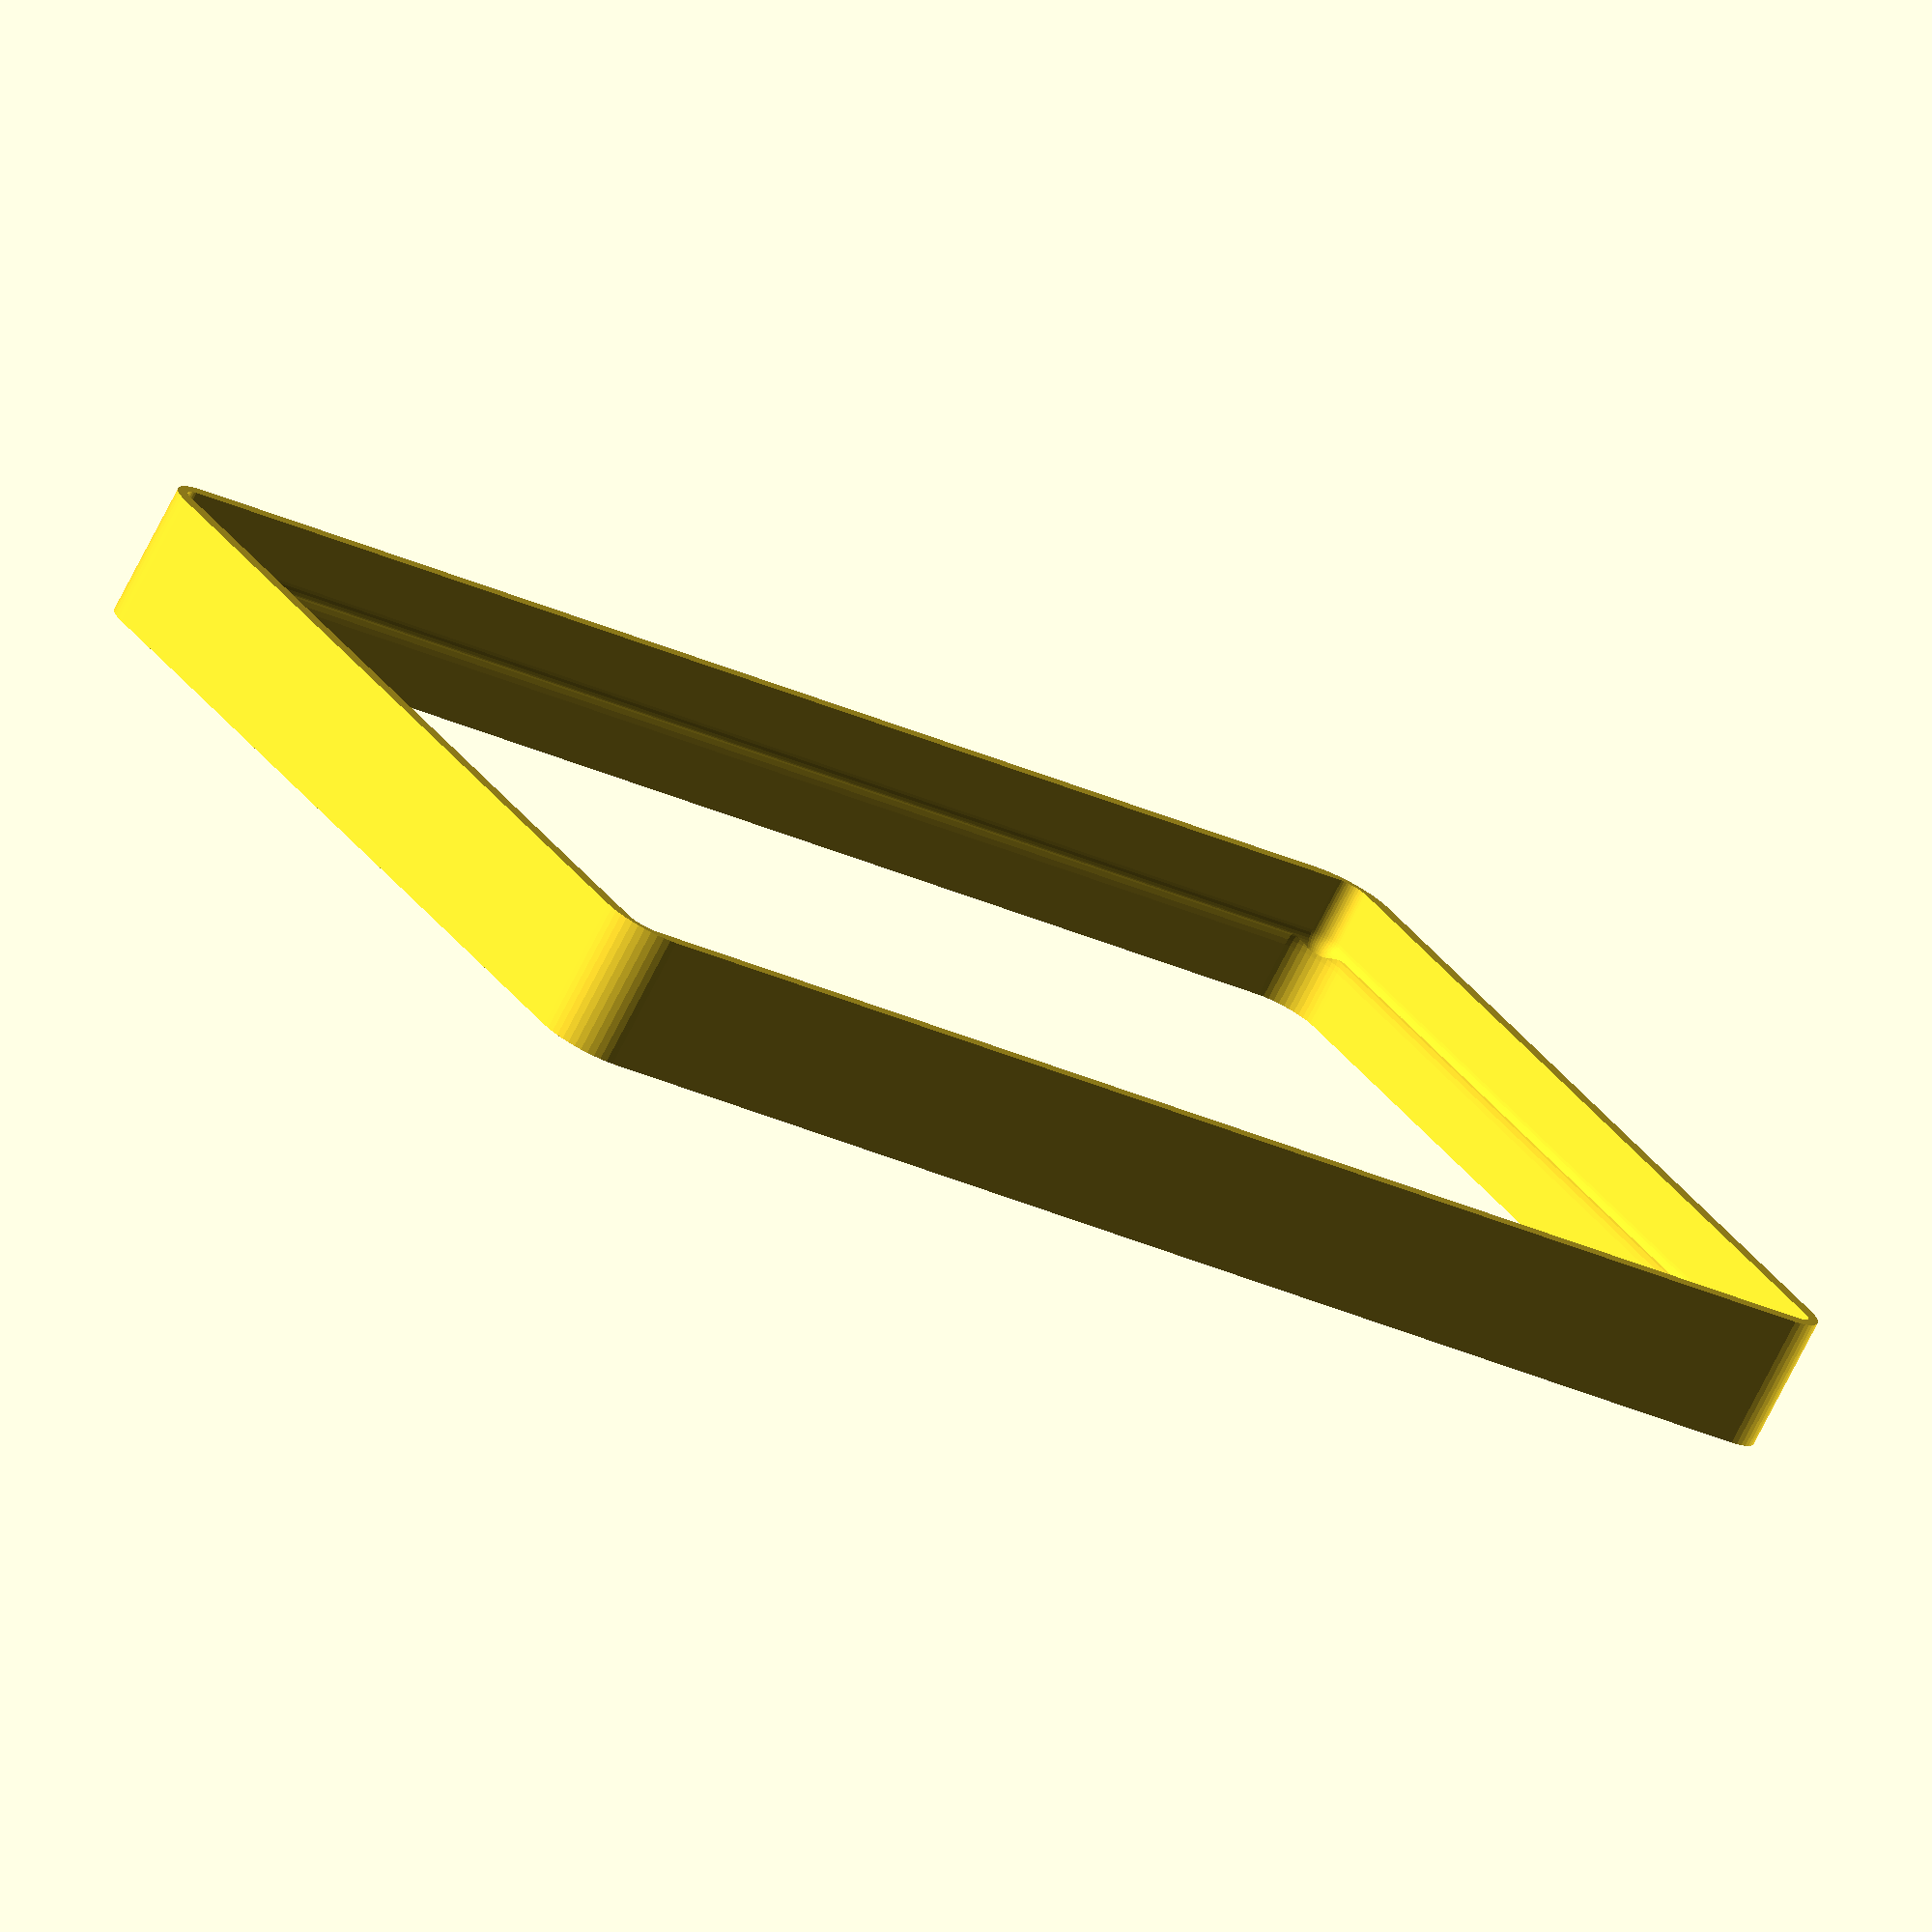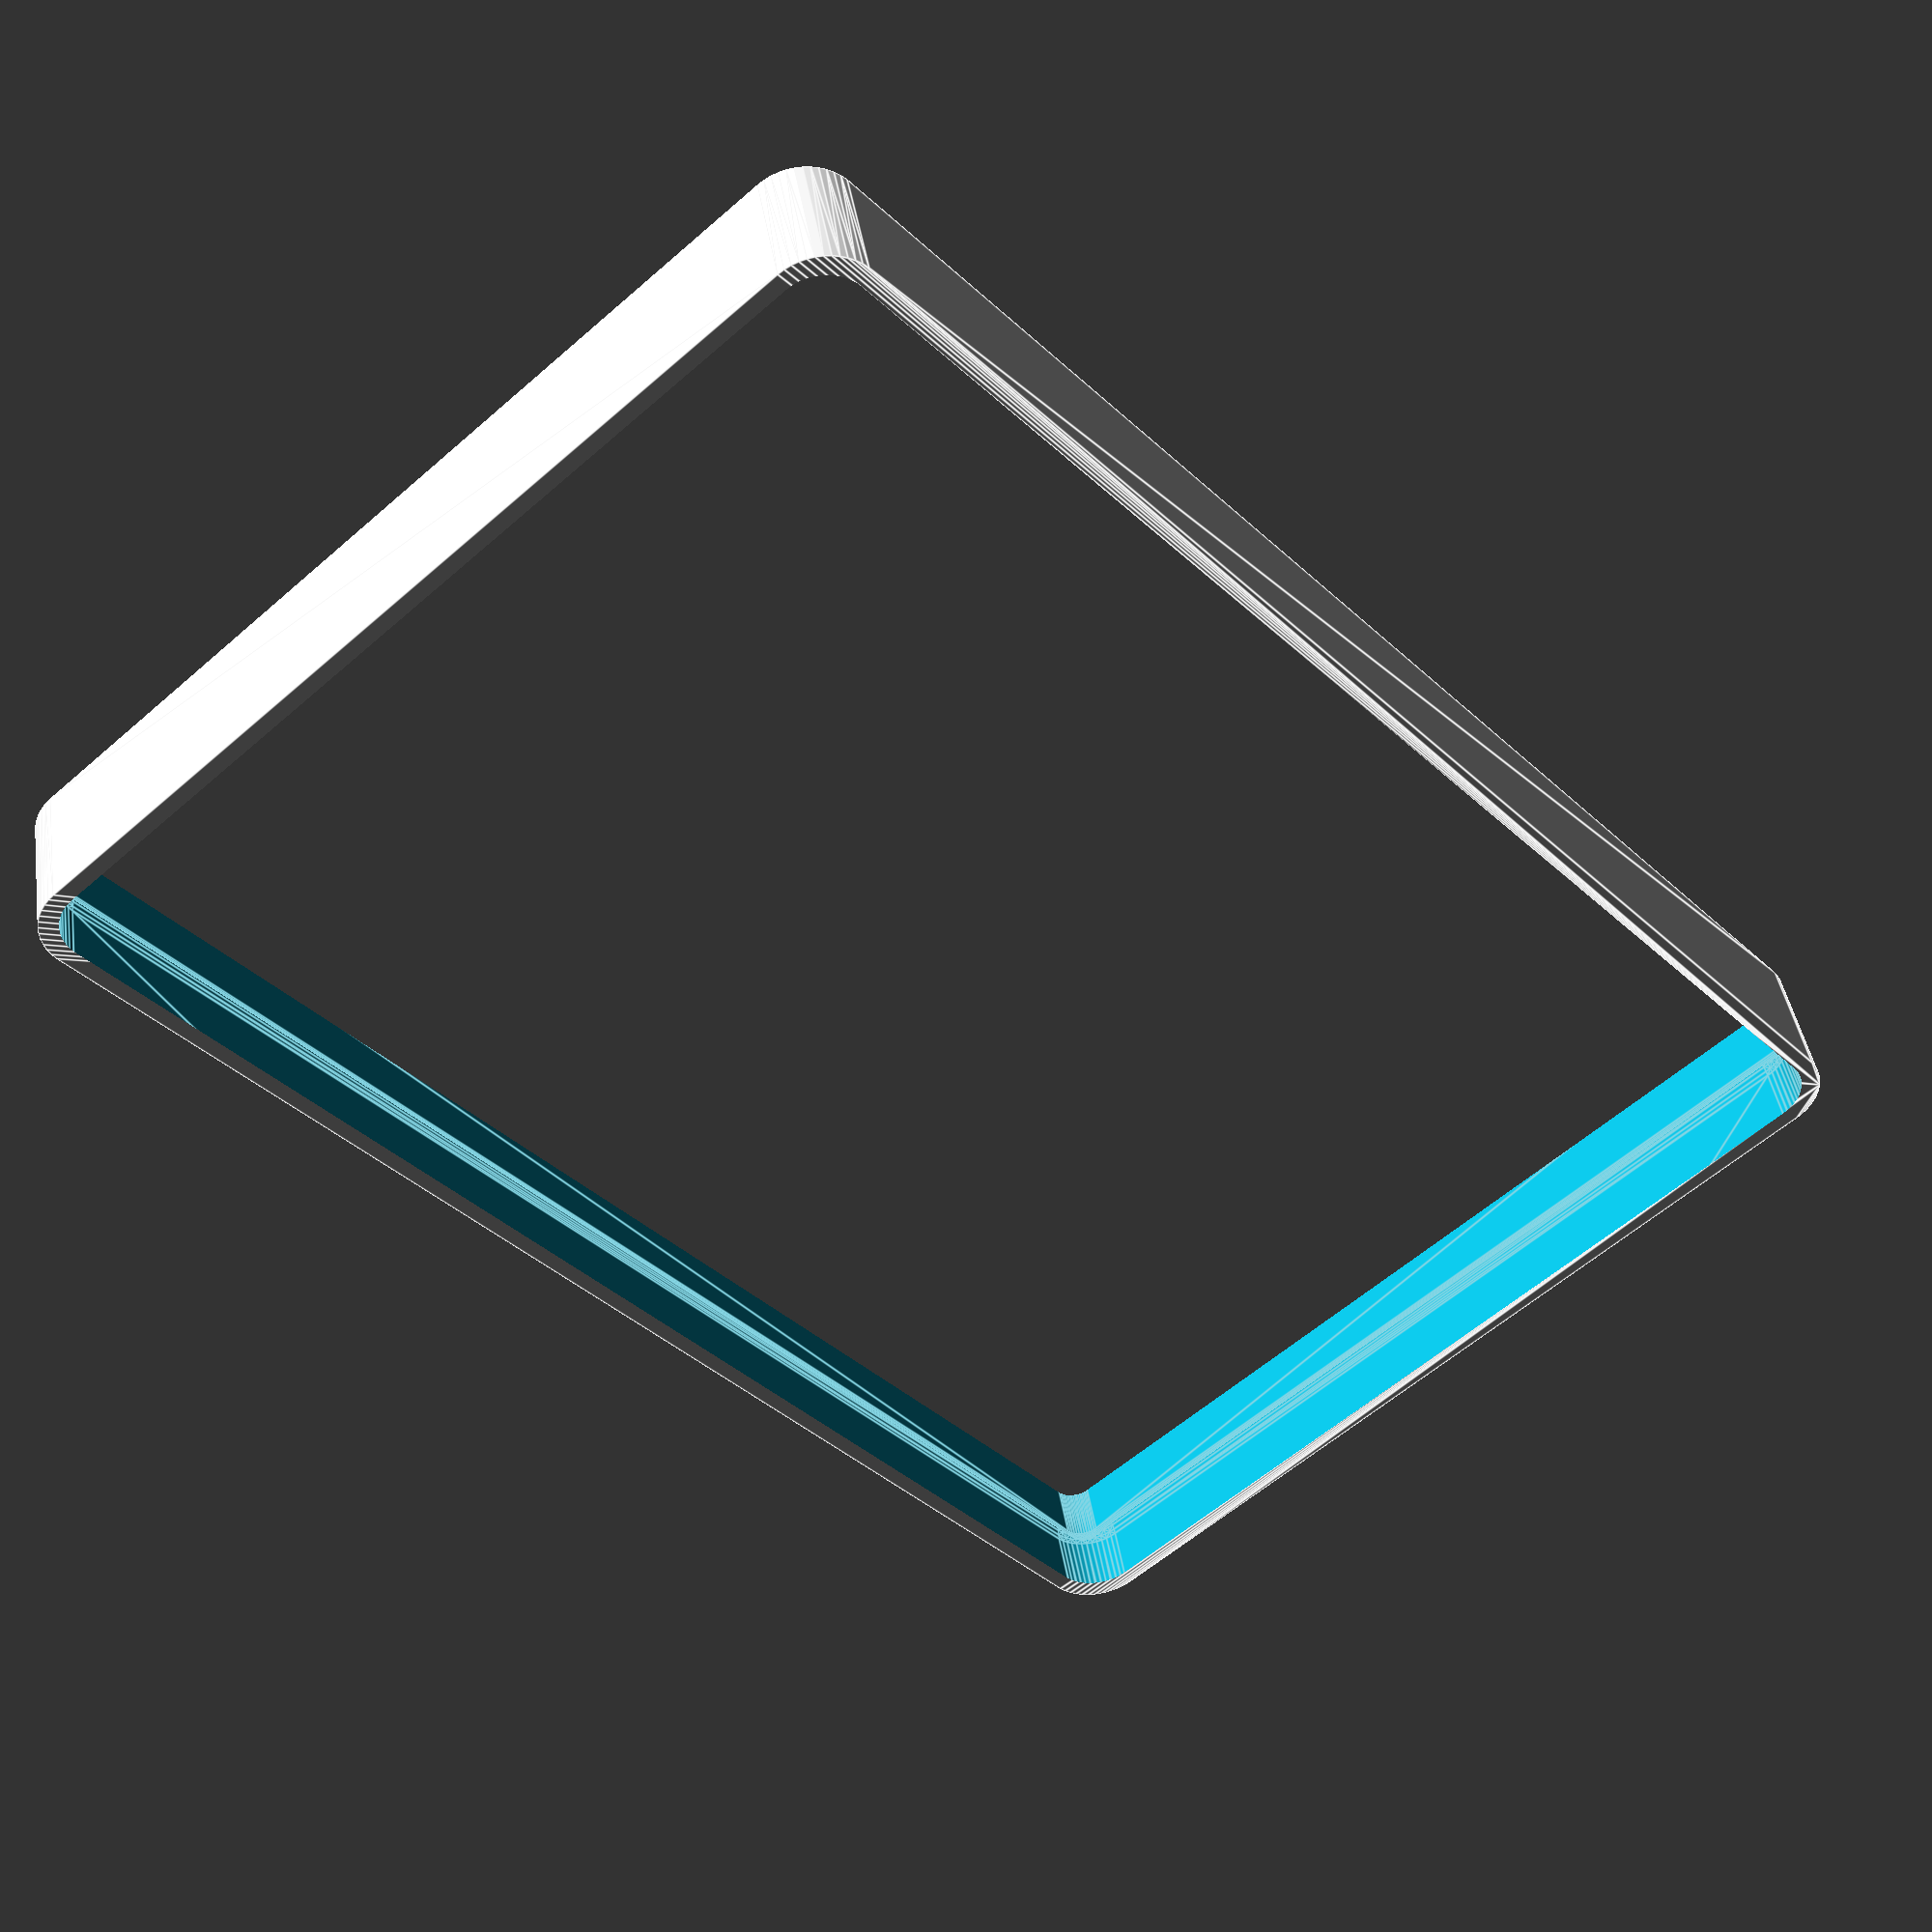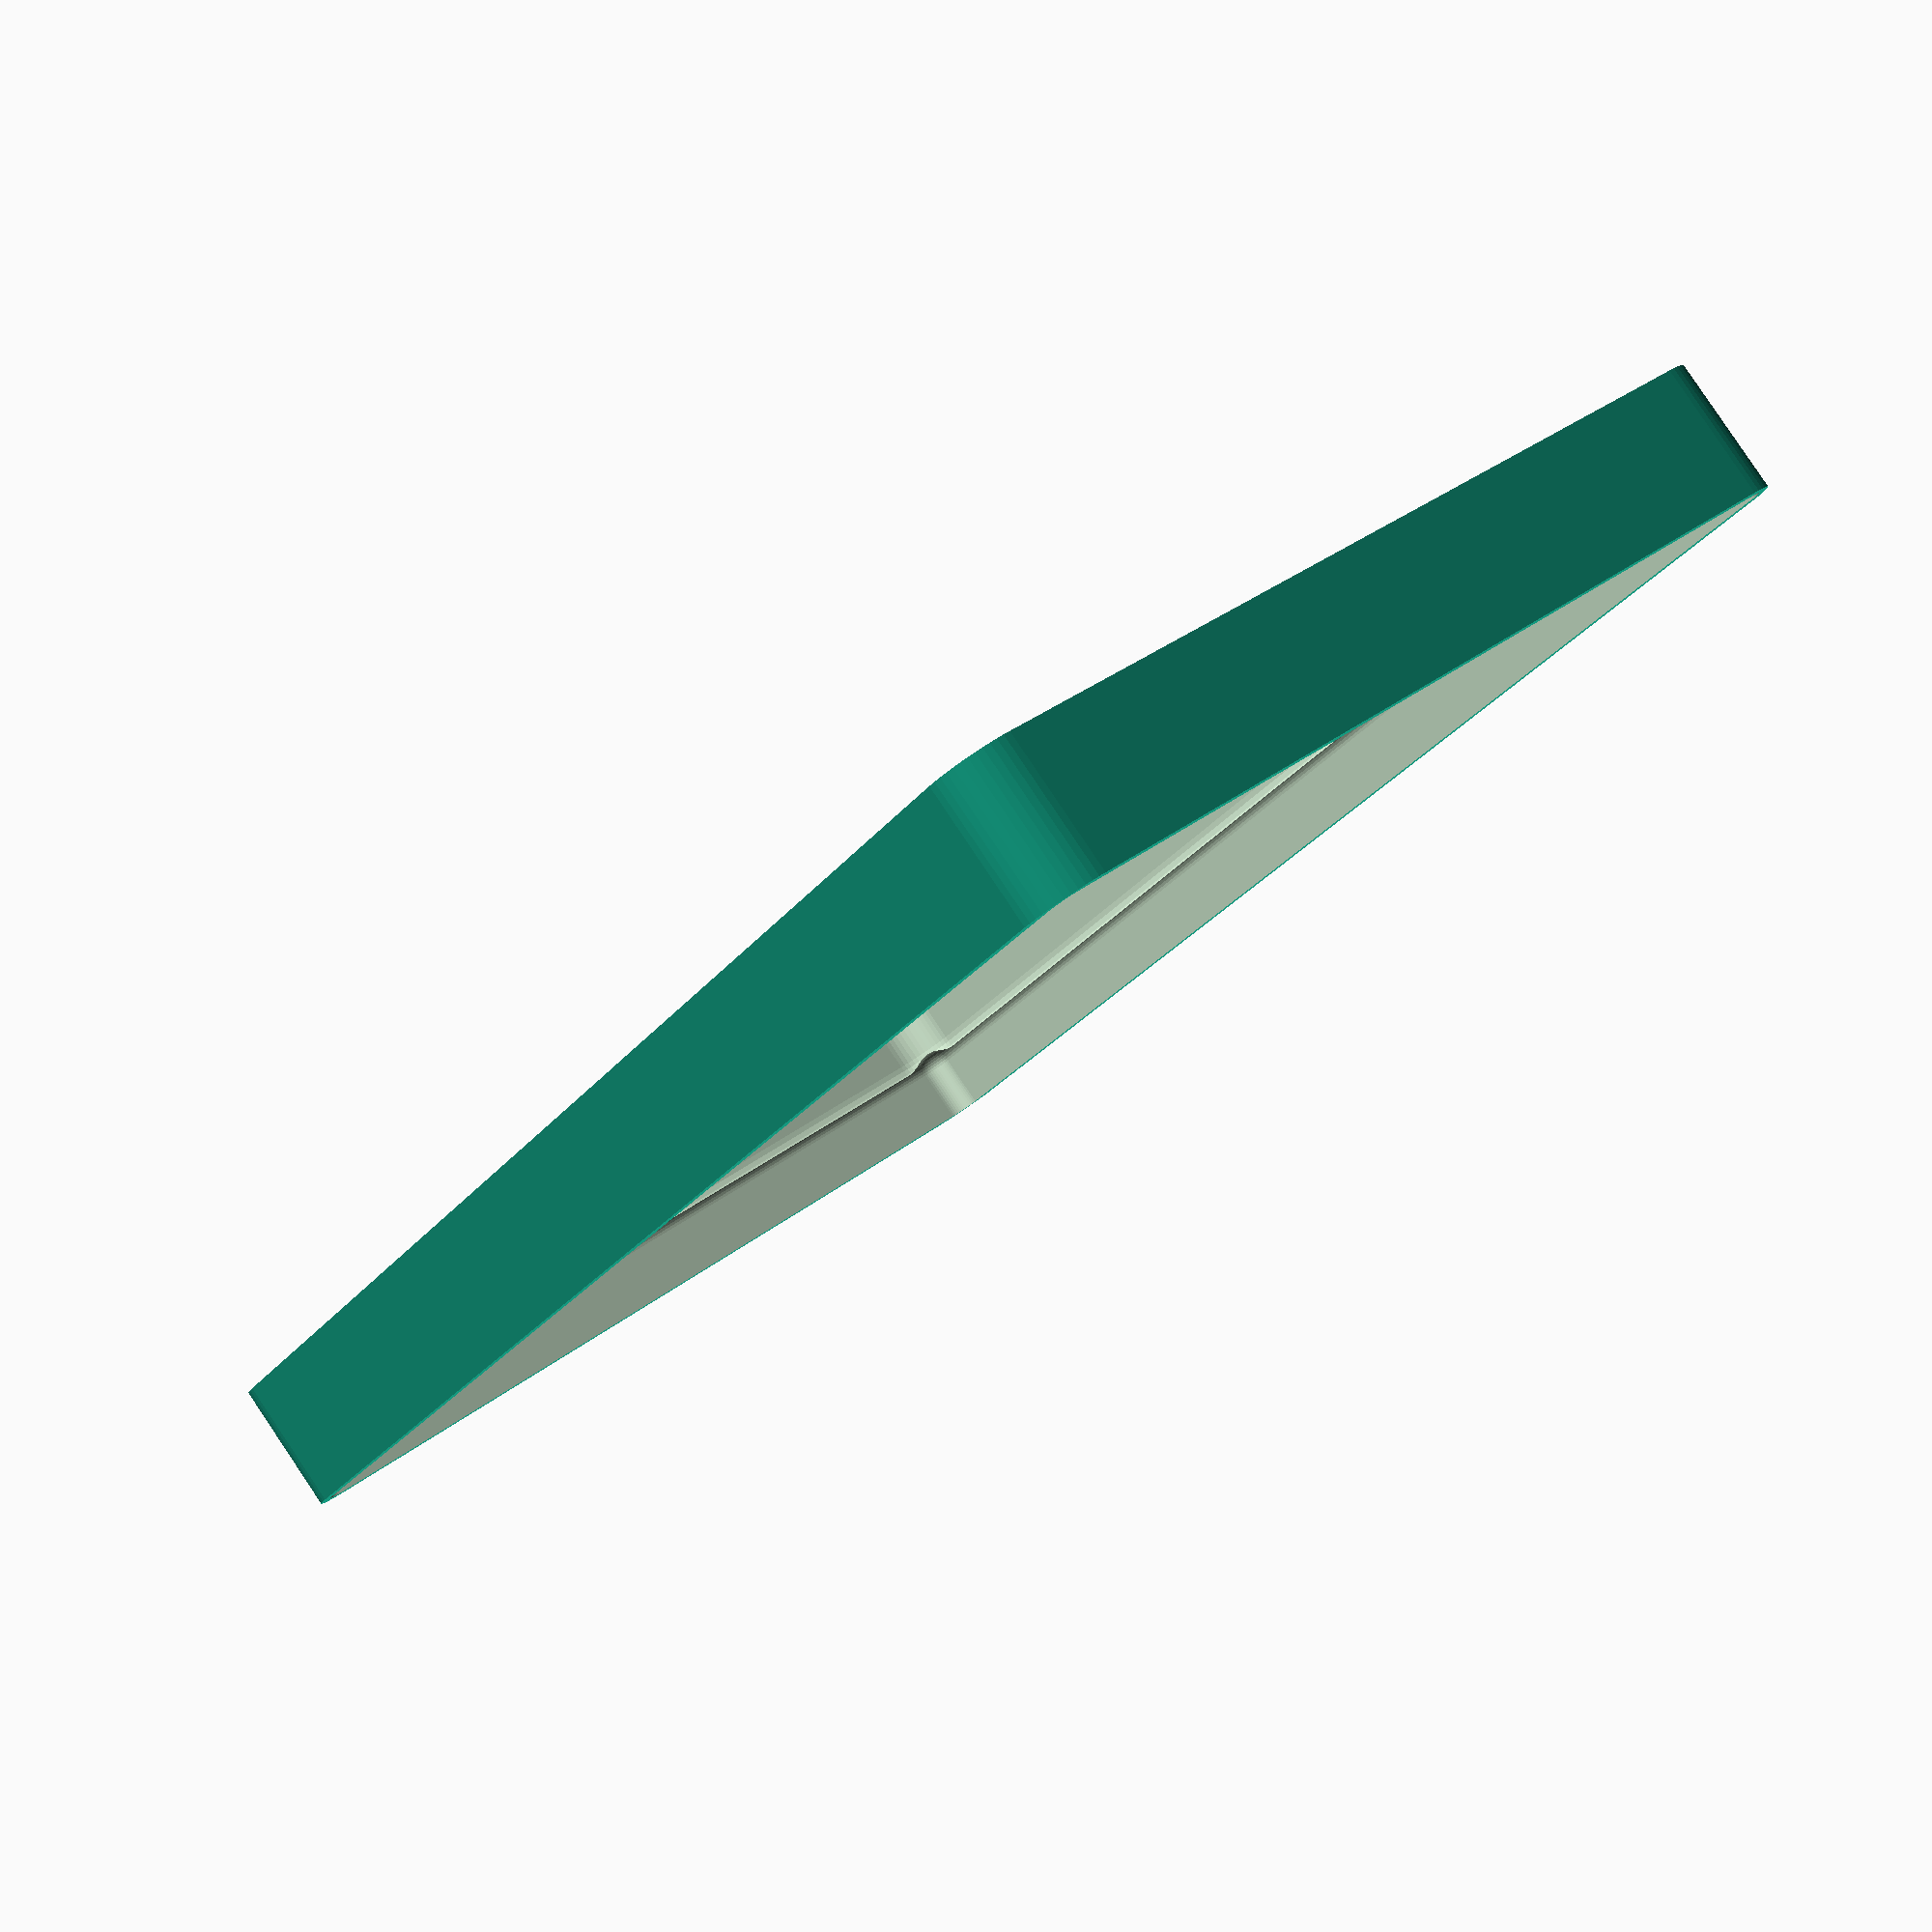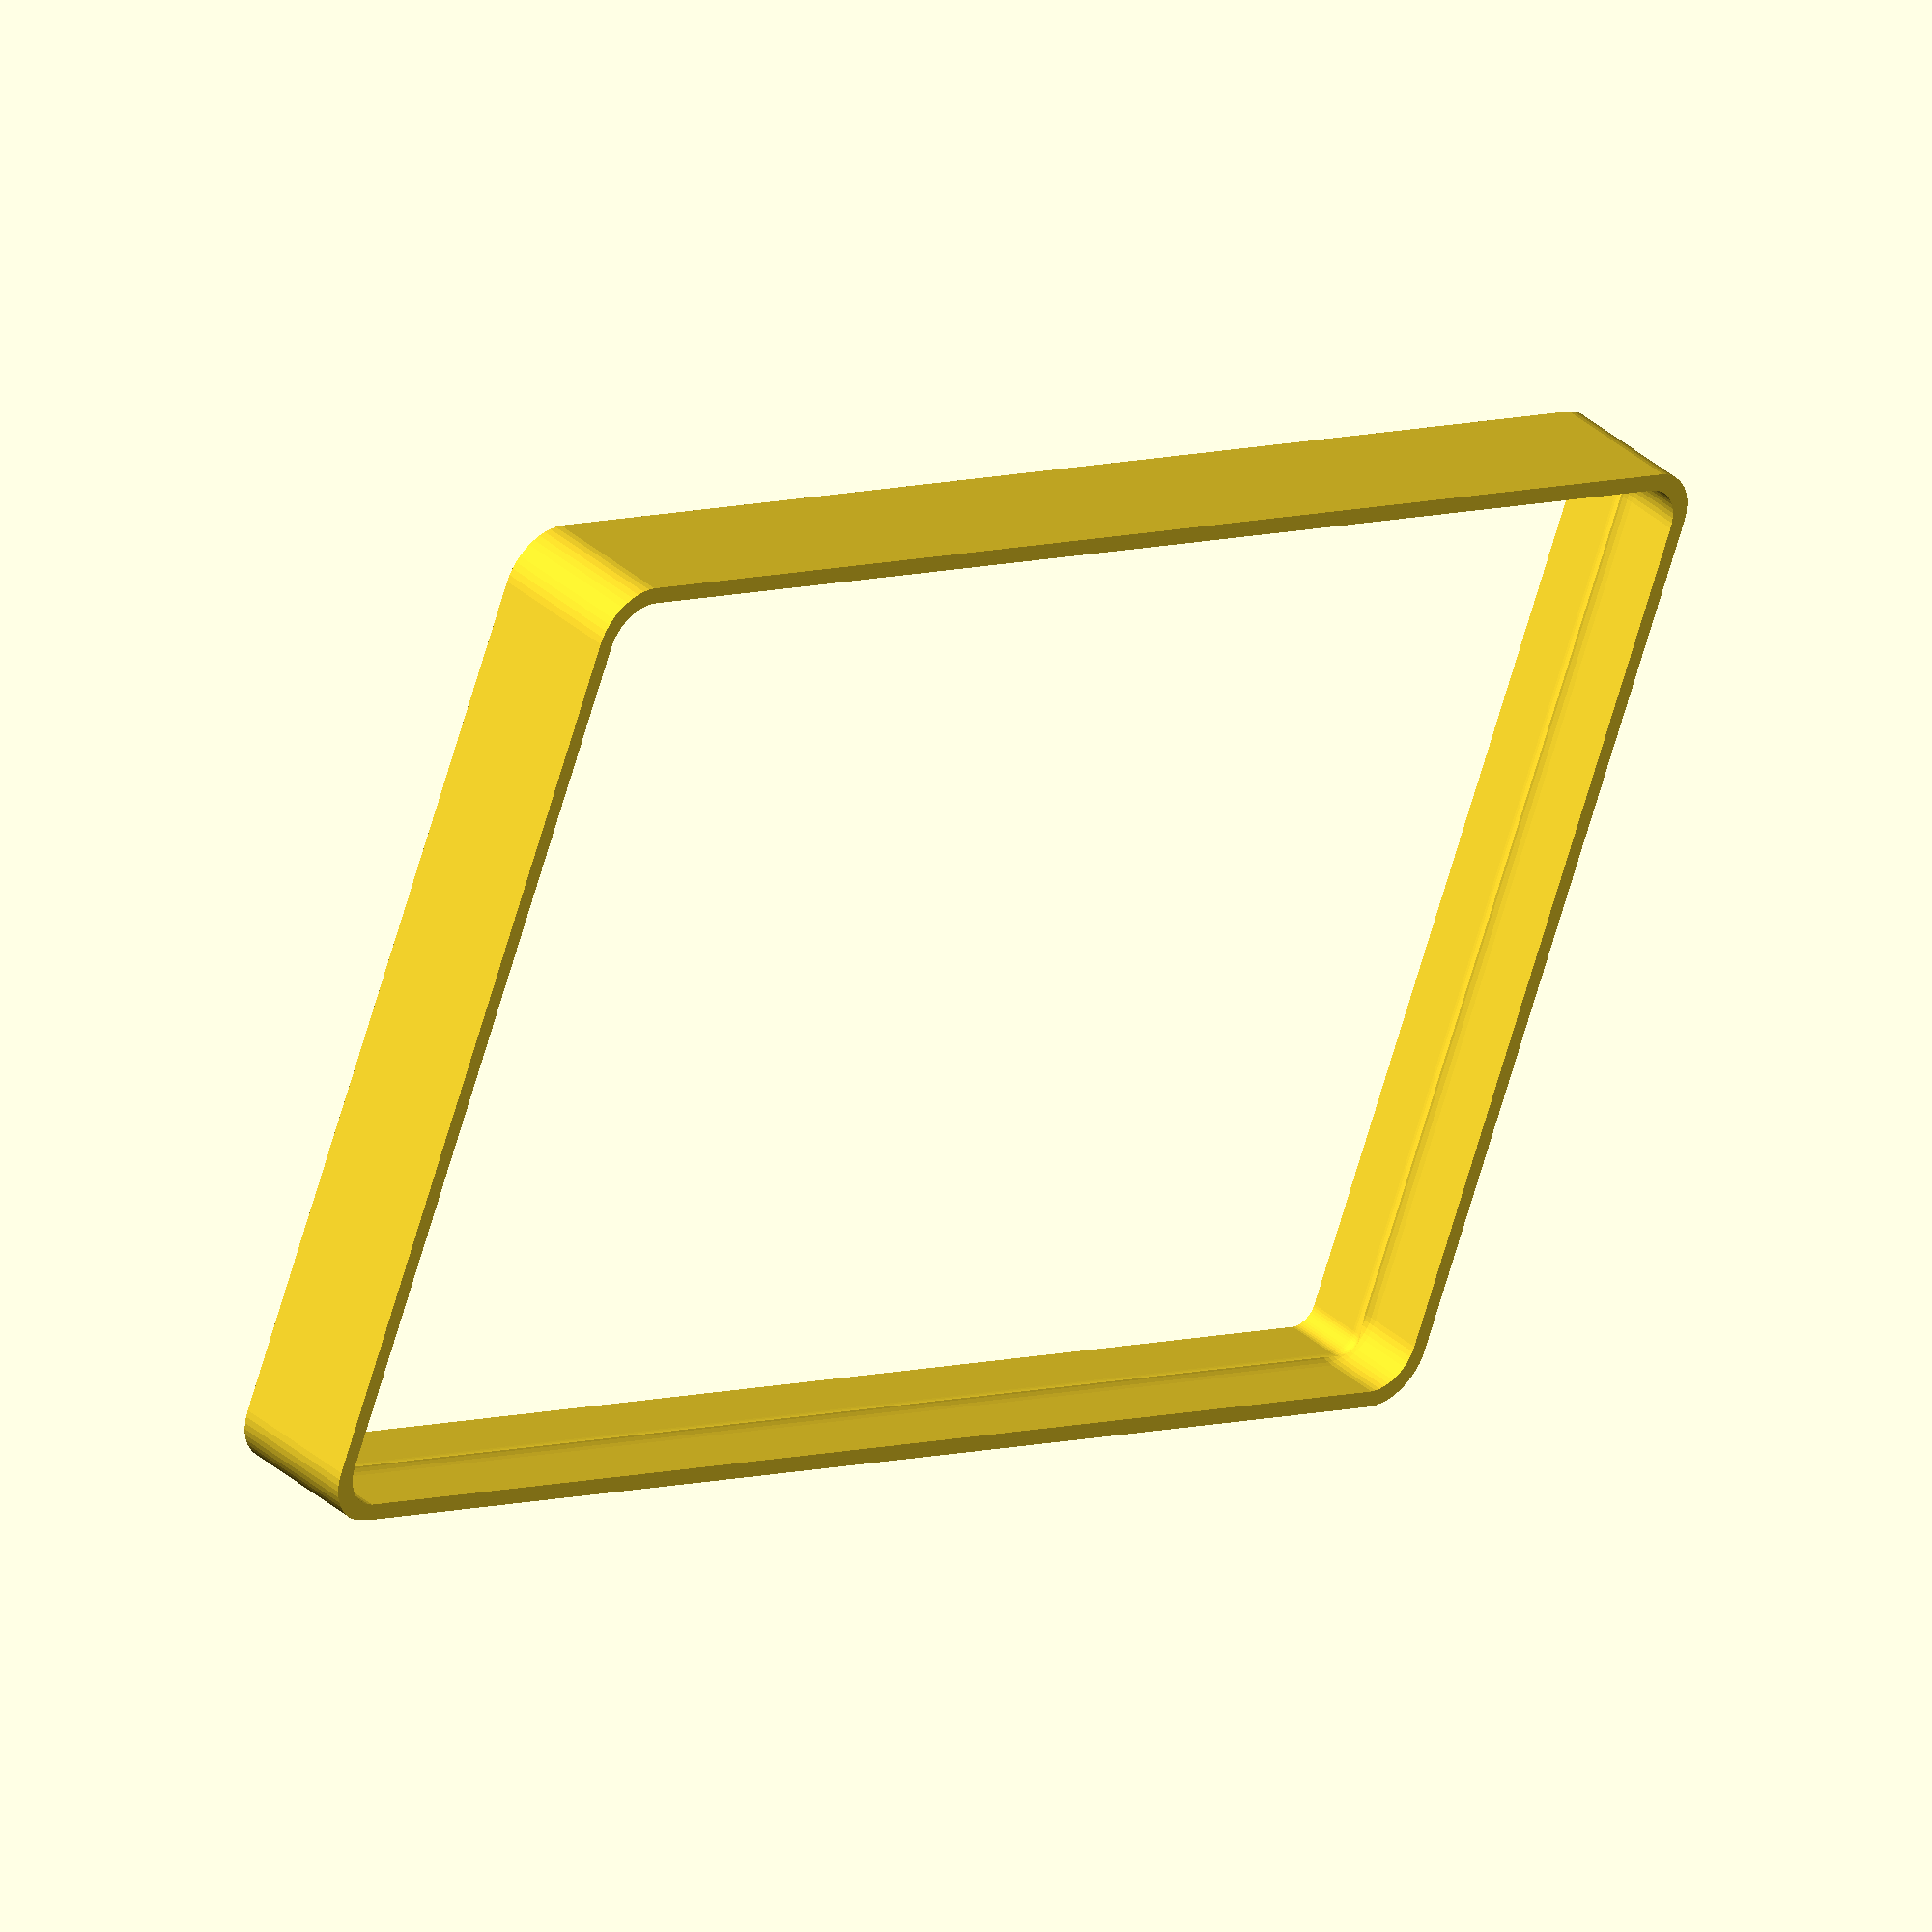
<openscad>
$fn = 50;


difference() {
	difference() {
		union() {
			hull() {
				translate(v = [-62.5000000000, 40.0000000000, 0]) {
					cylinder(h = 12, r = 5);
				}
				translate(v = [62.5000000000, 40.0000000000, 0]) {
					cylinder(h = 12, r = 5);
				}
				translate(v = [-62.5000000000, -40.0000000000, 0]) {
					cylinder(h = 12, r = 5);
				}
				translate(v = [62.5000000000, -40.0000000000, 0]) {
					cylinder(h = 12, r = 5);
				}
			}
		}
		union() {
			translate(v = [-60.0000000000, -37.5000000000, 3]) {
				rotate(a = [0, 0, 0]) {
					difference() {
						union() {
							translate(v = [0, 0, -3.0000000000]) {
								cylinder(h = 3, r = 1.5000000000);
							}
							translate(v = [0, 0, -1.9000000000]) {
								cylinder(h = 1.9000000000, r1 = 1.8000000000, r2 = 3.6000000000);
							}
							cylinder(h = 250, r = 3.6000000000);
							translate(v = [0, 0, -3.0000000000]) {
								cylinder(h = 3, r = 1.8000000000);
							}
							translate(v = [0, 0, -3.0000000000]) {
								cylinder(h = 3, r = 1.5000000000);
							}
						}
						union();
					}
				}
			}
			translate(v = [60.0000000000, -37.5000000000, 3]) {
				rotate(a = [0, 0, 0]) {
					difference() {
						union() {
							translate(v = [0, 0, -3.0000000000]) {
								cylinder(h = 3, r = 1.5000000000);
							}
							translate(v = [0, 0, -1.9000000000]) {
								cylinder(h = 1.9000000000, r1 = 1.8000000000, r2 = 3.6000000000);
							}
							cylinder(h = 250, r = 3.6000000000);
							translate(v = [0, 0, -3.0000000000]) {
								cylinder(h = 3, r = 1.8000000000);
							}
							translate(v = [0, 0, -3.0000000000]) {
								cylinder(h = 3, r = 1.5000000000);
							}
						}
						union();
					}
				}
			}
			translate(v = [-60.0000000000, 37.5000000000, 3]) {
				rotate(a = [0, 0, 0]) {
					difference() {
						union() {
							translate(v = [0, 0, -3.0000000000]) {
								cylinder(h = 3, r = 1.5000000000);
							}
							translate(v = [0, 0, -1.9000000000]) {
								cylinder(h = 1.9000000000, r1 = 1.8000000000, r2 = 3.6000000000);
							}
							cylinder(h = 250, r = 3.6000000000);
							translate(v = [0, 0, -3.0000000000]) {
								cylinder(h = 3, r = 1.8000000000);
							}
							translate(v = [0, 0, -3.0000000000]) {
								cylinder(h = 3, r = 1.5000000000);
							}
						}
						union();
					}
				}
			}
			translate(v = [60.0000000000, 37.5000000000, 3]) {
				rotate(a = [0, 0, 0]) {
					difference() {
						union() {
							translate(v = [0, 0, -3.0000000000]) {
								cylinder(h = 3, r = 1.5000000000);
							}
							translate(v = [0, 0, -1.9000000000]) {
								cylinder(h = 1.9000000000, r1 = 1.8000000000, r2 = 3.6000000000);
							}
							cylinder(h = 250, r = 3.6000000000);
							translate(v = [0, 0, -3.0000000000]) {
								cylinder(h = 3, r = 1.8000000000);
							}
							translate(v = [0, 0, -3.0000000000]) {
								cylinder(h = 3, r = 1.5000000000);
							}
						}
						union();
					}
				}
			}
			translate(v = [0, 0, 2.9925000000]) {
				hull() {
					union() {
						translate(v = [-62.0000000000, 39.5000000000, 4]) {
							cylinder(h = 49, r = 4);
						}
						translate(v = [-62.0000000000, 39.5000000000, 4]) {
							sphere(r = 4);
						}
						translate(v = [-62.0000000000, 39.5000000000, 53]) {
							sphere(r = 4);
						}
					}
					union() {
						translate(v = [62.0000000000, 39.5000000000, 4]) {
							cylinder(h = 49, r = 4);
						}
						translate(v = [62.0000000000, 39.5000000000, 4]) {
							sphere(r = 4);
						}
						translate(v = [62.0000000000, 39.5000000000, 53]) {
							sphere(r = 4);
						}
					}
					union() {
						translate(v = [-62.0000000000, -39.5000000000, 4]) {
							cylinder(h = 49, r = 4);
						}
						translate(v = [-62.0000000000, -39.5000000000, 4]) {
							sphere(r = 4);
						}
						translate(v = [-62.0000000000, -39.5000000000, 53]) {
							sphere(r = 4);
						}
					}
					union() {
						translate(v = [62.0000000000, -39.5000000000, 4]) {
							cylinder(h = 49, r = 4);
						}
						translate(v = [62.0000000000, -39.5000000000, 4]) {
							sphere(r = 4);
						}
						translate(v = [62.0000000000, -39.5000000000, 53]) {
							sphere(r = 4);
						}
					}
				}
			}
		}
	}
	union() {
		translate(v = [0, 0, 2.9925000000]) {
			hull() {
				union() {
					translate(v = [-64.0000000000, 41.5000000000, 2]) {
						cylinder(h = -7, r = 2);
					}
					translate(v = [-64.0000000000, 41.5000000000, 2]) {
						sphere(r = 2);
					}
					translate(v = [-64.0000000000, 41.5000000000, -5]) {
						sphere(r = 2);
					}
				}
				union() {
					translate(v = [64.0000000000, 41.5000000000, 2]) {
						cylinder(h = -7, r = 2);
					}
					translate(v = [64.0000000000, 41.5000000000, 2]) {
						sphere(r = 2);
					}
					translate(v = [64.0000000000, 41.5000000000, -5]) {
						sphere(r = 2);
					}
				}
				union() {
					translate(v = [-64.0000000000, -41.5000000000, 2]) {
						cylinder(h = -7, r = 2);
					}
					translate(v = [-64.0000000000, -41.5000000000, 2]) {
						sphere(r = 2);
					}
					translate(v = [-64.0000000000, -41.5000000000, -5]) {
						sphere(r = 2);
					}
				}
				union() {
					translate(v = [64.0000000000, -41.5000000000, 2]) {
						cylinder(h = -7, r = 2);
					}
					translate(v = [64.0000000000, -41.5000000000, 2]) {
						sphere(r = 2);
					}
					translate(v = [64.0000000000, -41.5000000000, -5]) {
						sphere(r = 2);
					}
				}
			}
		}
	}
}
</openscad>
<views>
elev=256.1 azim=210.7 roll=27.2 proj=o view=wireframe
elev=317.4 azim=48.3 roll=351.1 proj=p view=edges
elev=275.3 azim=233.7 roll=146.1 proj=p view=wireframe
elev=322.7 azim=22.0 roll=318.0 proj=o view=solid
</views>
